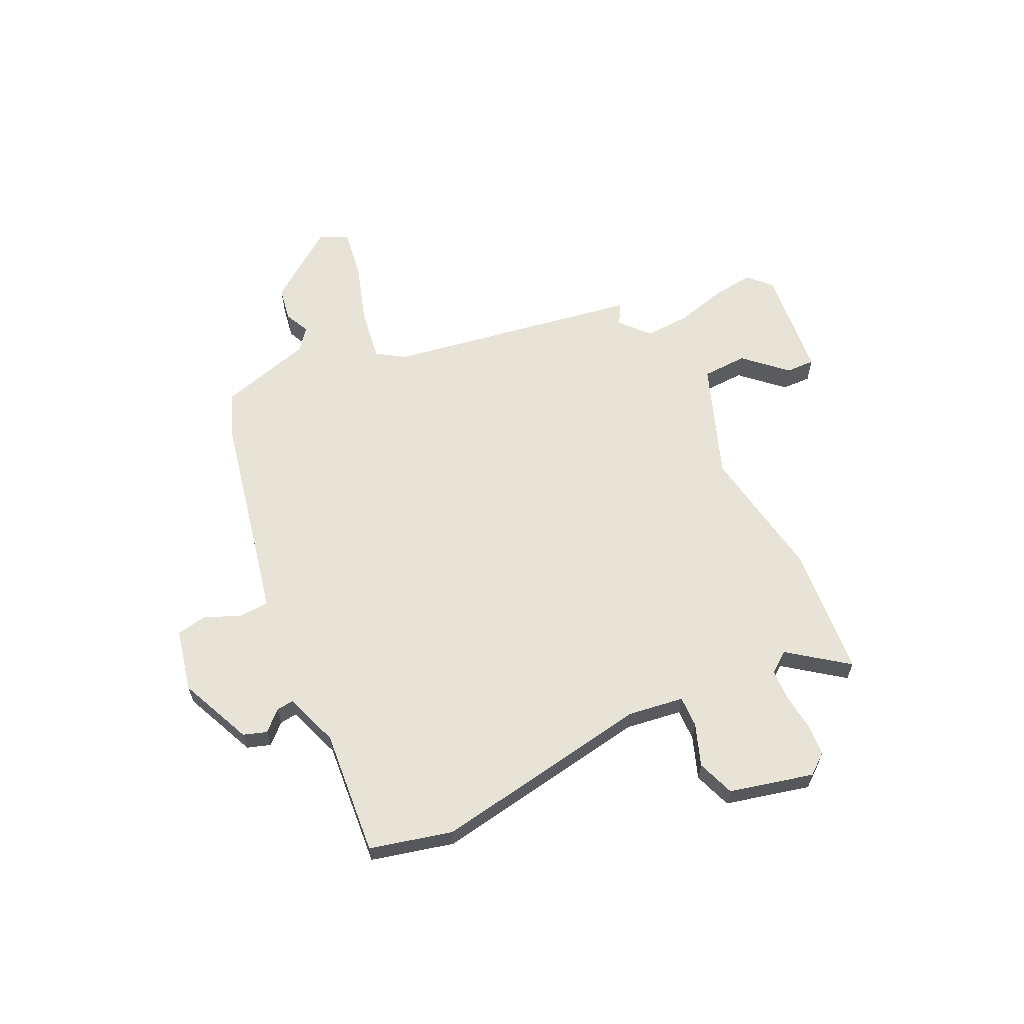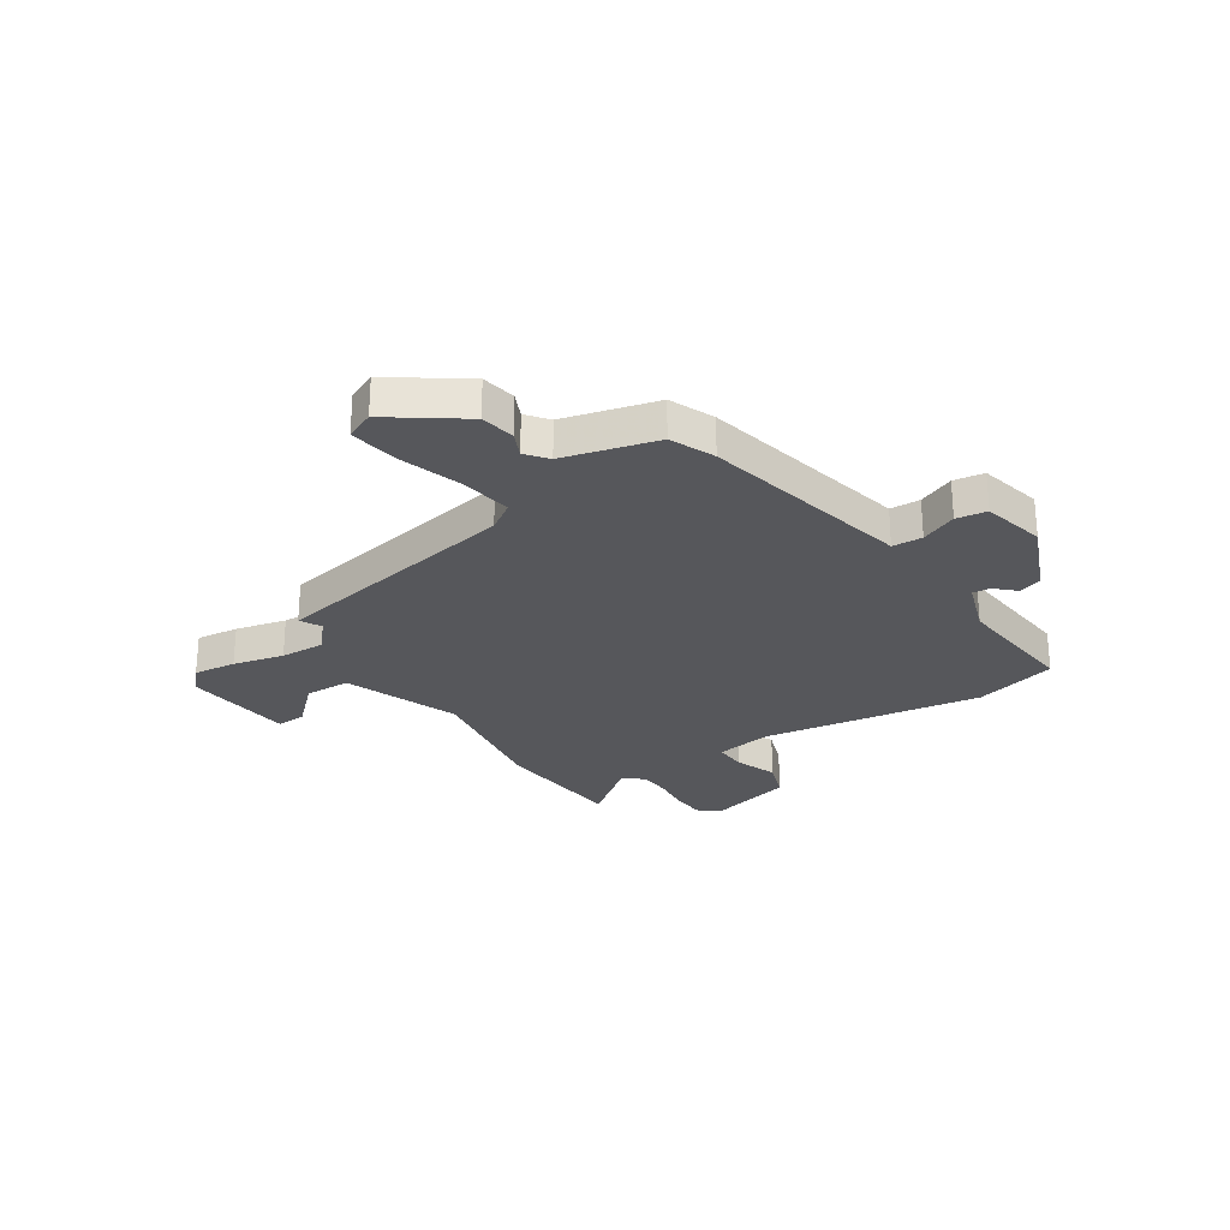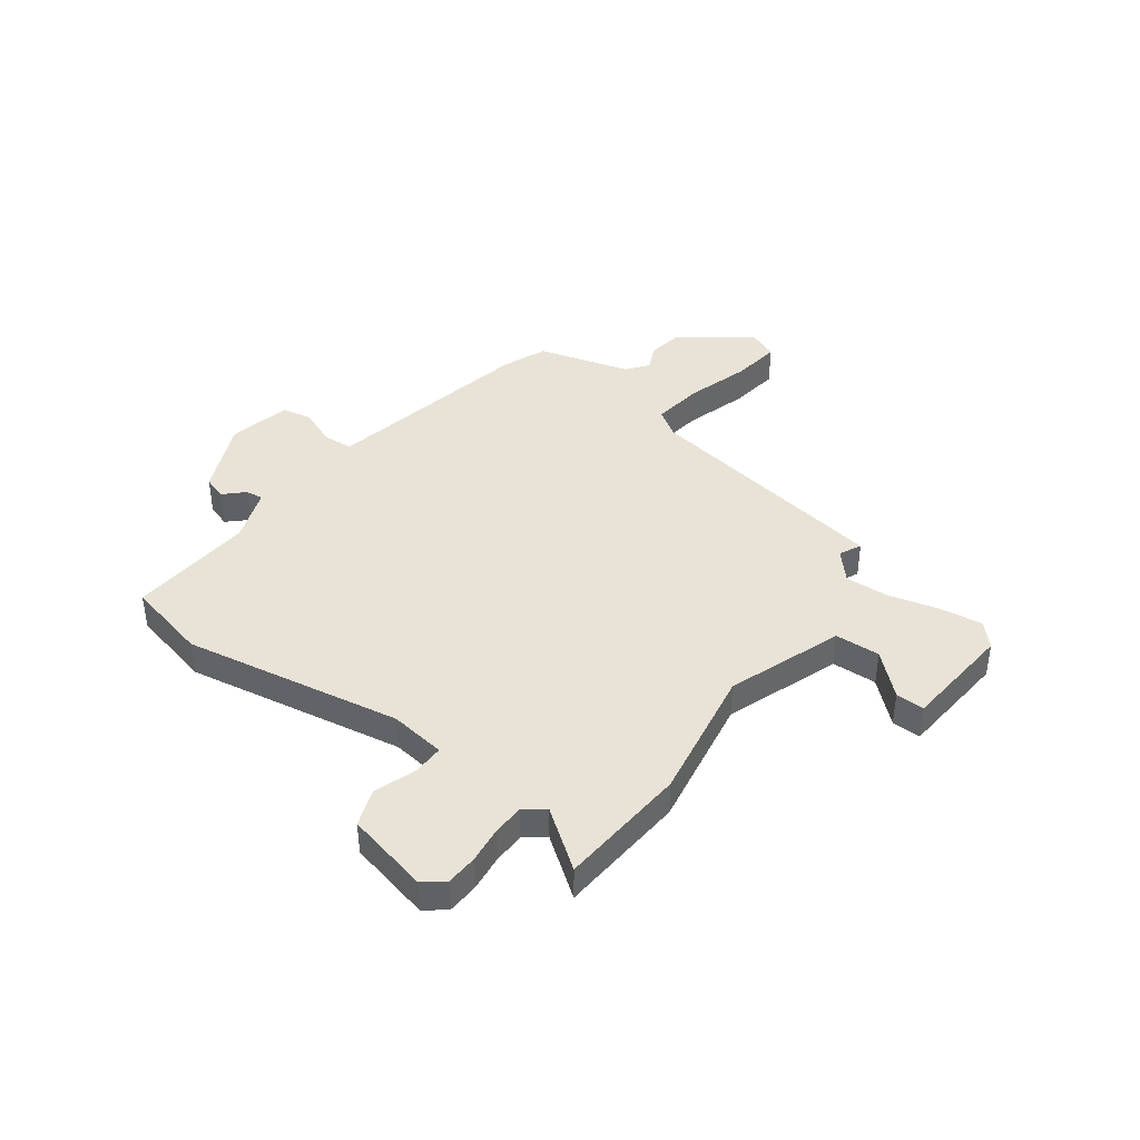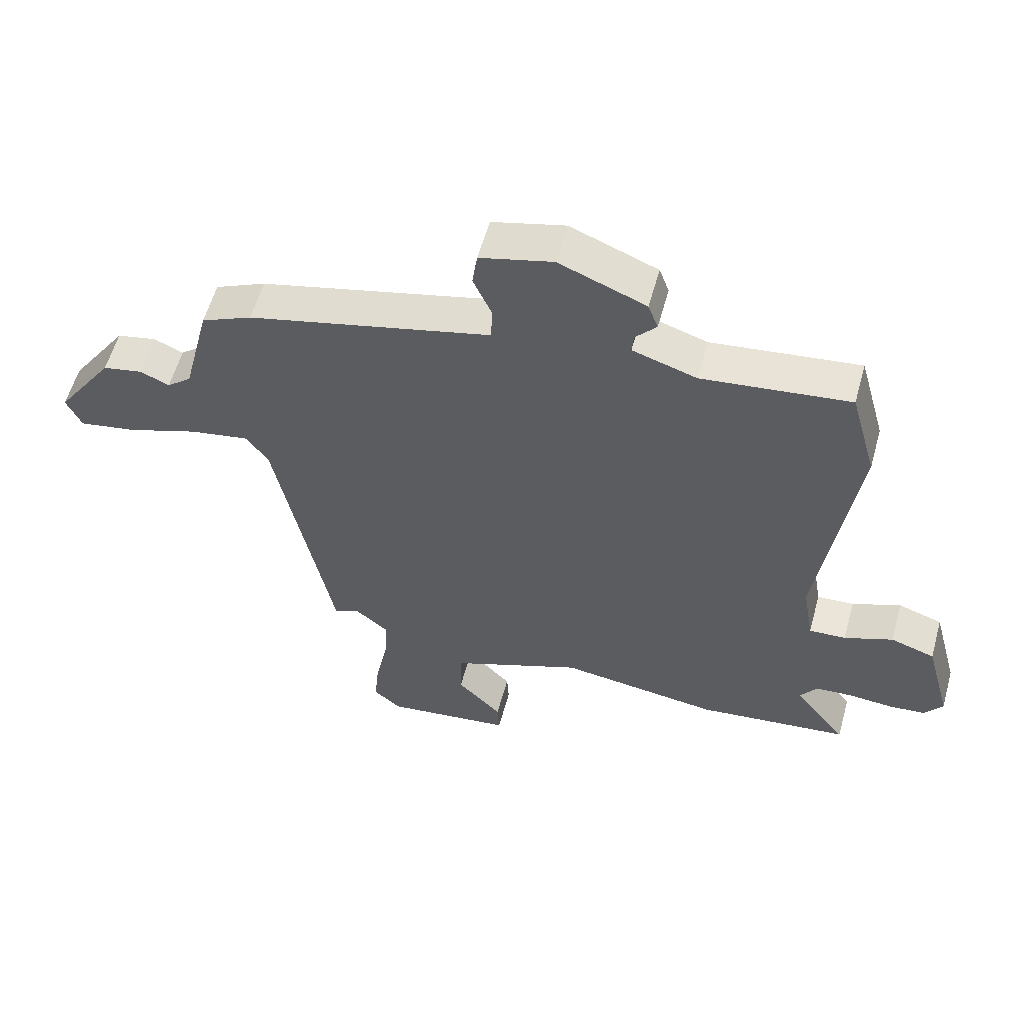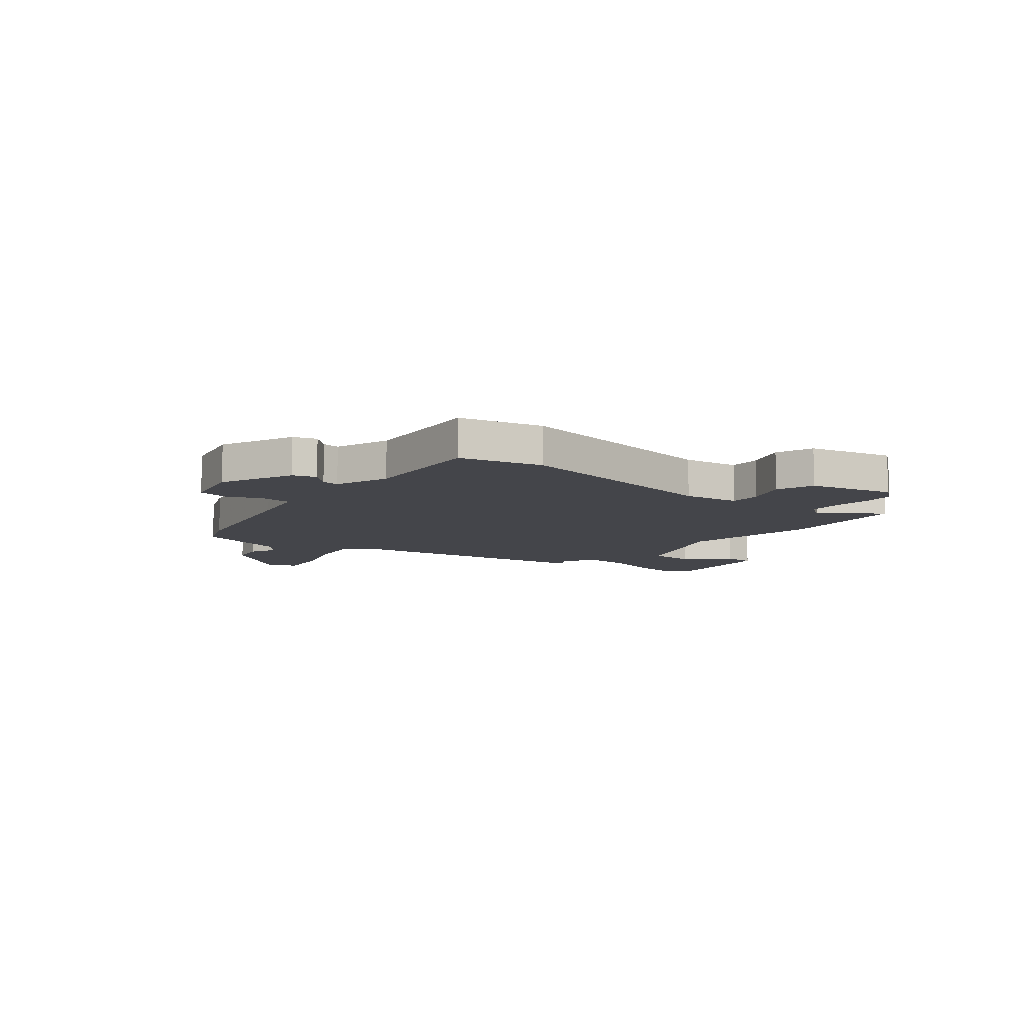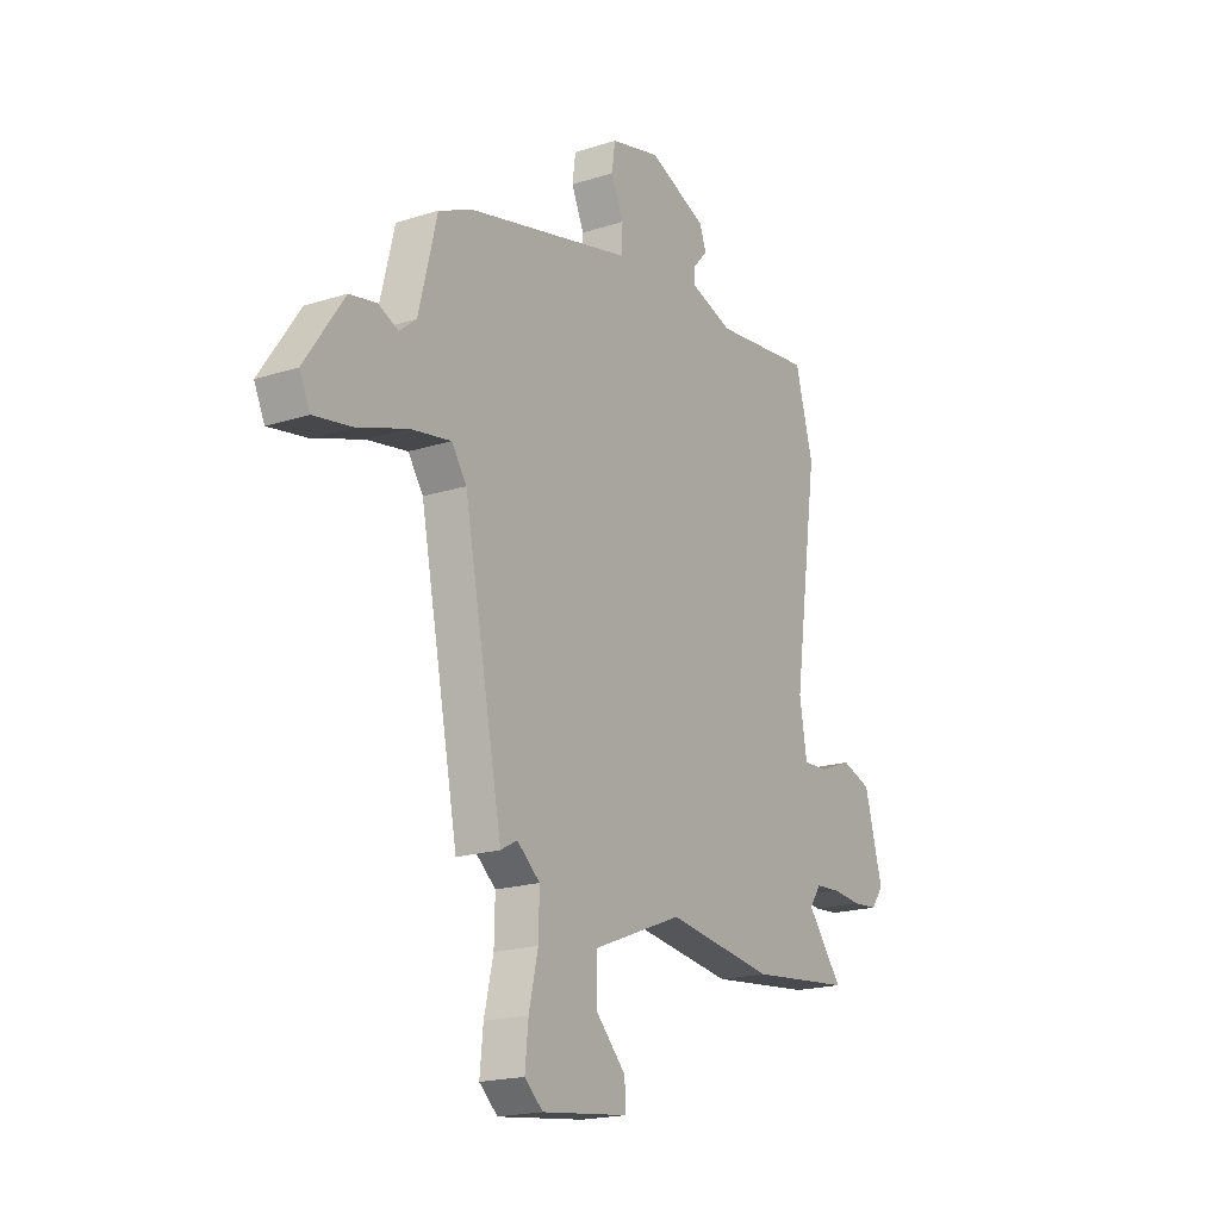
<metadata>
{"format":"obj","ext":"obj","renderer":"f3d","projection":"perspective","resolution":1024,"background":"white","views":[{"elev":62.3,"azim":63.0,"up":"+Y"},{"elev":-27.1,"azim":-57.5,"up":"+Y"},{"elev":41.5,"azim":124.5,"up":"+Y"},{"elev":57.5,"azim":15.4,"up":"+Z"},{"elev":-9.3,"azim":49.6,"up":"+Y"},{"elev":-19.0,"azim":-58.8,"up":"+Z"}]}
</metadata>
<code>
v 0.492 0.07 0.53
v 0.535 0.07 0.374
v 0.476 0.07 -0.045
v 0.494 0.07 -0.151
v 0.554 0.07 -0.148
v 0.633 0.07 -0.117
v 0.705 0.07 -0.141
v 0.748 0.07 -0.3
v 0.718 0.07 -0.34
v 0.658 0.07 -0.345
v 0.587 0.07 -0.339
v 0.527 0.07 -0.343
v 0.499 0.07 -0.383
v 0.584 0.07 -0.491
v 0.337 0.07 -0.518
v 0.078 0.07 -0.482
v -0.138 0.07 -0.568
v -0.139 0.07 -0.654
v -0.066 0.07 -0.729
v -0.063 0.07 -0.784
v -0.272 0.07 -0.809
v -0.316 0.07 -0.77
v -0.308 0.07 -0.689
v -0.286 0.07 -0.593
v -0.284 0.07 -0.508
v -0.339 0.07 -0.462
v -0.379 0.07 -0.484
v -0.472 0.07 -0.008
v -0.508 0.07 0.044
v -0.606 0.07 0.027
v -0.723 0.07 -0.013
v -0.816 0.07 -0.029
v -0.841 0.07 0.025
v -0.747 0.07 0.162
v -0.682 0.07 0.175
v -0.634 0.07 0.154
v -0.594 0.07 0.187
v -0.55 0.07 0.364
v -0.467 0.07 0.401
v -0.178 0.07 0.47
v -0.07 0.07 0.496
v -0.068 0.07 0.553
v -0.098 0.07 0.621
v -0.09 0.07 0.679
v 0.029 0.07 0.709
v 0.17 0.07 0.652
v 0.186 0.07 0.608
v 0.152 0.07 0.57
v 0.149 0.07 0.537
v 0.253 0.07 0.503
v 0.492 0 0.53
v 0.535 0 0.374
v 0.476 0 -0.045
v 0.494 0 -0.151
v 0.554 0 -0.148
v 0.633 0 -0.117
v 0.705 0 -0.141
v 0.748 0 -0.3
v 0.718 0 -0.34
v 0.658 0 -0.345
v 0.587 0 -0.339
v 0.527 0 -0.343
v 0.499 0 -0.383
v 0.584 0 -0.491
v 0.337 0 -0.518
v 0.078 0 -0.482
v -0.138 0 -0.568
v -0.139 0 -0.654
v -0.066 0 -0.729
v -0.063 0 -0.784
v -0.272 0 -0.809
v -0.316 0 -0.77
v -0.308 0 -0.689
v -0.286 0 -0.593
v -0.284 0 -0.508
v -0.339 0 -0.462
v -0.379 0 -0.484
v -0.472 0 -0.008
v -0.508 0 0.044
v -0.606 0 0.027
v -0.723 0 -0.013
v -0.816 0 -0.029
v -0.841 0 0.025
v -0.747 0 0.162
v -0.682 0 0.175
v -0.634 0 0.154
v -0.594 0 0.187
v -0.55 0 0.364
v -0.467 0 0.401
v -0.178 0 0.47
v -0.07 0 0.496
v -0.068 0 0.553
v -0.098 0 0.621
v -0.09 0 0.679
v 0.029 0 0.709
v 0.17 0 0.652
v 0.186 0 0.608
v 0.152 0 0.57
v 0.149 0 0.537
v 0.253 0 0.503
f 46 47 48
f 45 46 48
f 44 45 48
f 43 44 48
f 42 43 48
f 41 42 48 49
f 40 41 49 50
f 39 40 50
f 38 39 50
f 37 38 50
f 34 35 36
f 33 34 36
f 32 33 36
f 31 32 36
f 30 31 36
f 50 1 2
f 37 50 2
f 36 37 2
f 30 36 2
f 29 30 2
f 26 27 28
f 25 26 28
f 22 23 24
f 21 22 24
f 20 21 24
f 19 20 24
f 18 19 24
f 17 18 24 25
f 16 17 25 28
f 16 28 29
f 15 16 29
f 14 15 29
f 13 14 29
f 9 10 11
f 8 9 11
f 7 8 11
f 6 7 11
f 5 6 11
f 4 5 11 12
f 29 2 3
f 29 3 4
f 4 12 13 29
f 98 97 96
f 98 96 95
f 98 95 94
f 98 94 93
f 98 93 92
f 99 98 92 91
f 100 99 91 90
f 100 90 89
f 100 89 88
f 100 88 87
f 86 85 84
f 86 84 83
f 86 83 82
f 86 82 81
f 86 81 80
f 52 51 100
f 52 100 87
f 52 87 86
f 52 86 80
f 52 80 79
f 78 77 76
f 78 76 75
f 74 73 72
f 74 72 71
f 74 71 70
f 74 70 69
f 74 69 68
f 75 74 68 67
f 78 75 67 66
f 79 78 66
f 79 66 65
f 79 65 64
f 79 64 63
f 61 60 59
f 61 59 58
f 61 58 57
f 61 57 56
f 61 56 55
f 62 61 55 54
f 53 52 79
f 54 53 79
f 79 63 62 54
f 1 51 52 2
f 2 52 53 3
f 3 53 54 4
f 4 54 55 5
f 5 55 56 6
f 6 56 57 7
f 7 57 58 8
f 8 58 59 9
f 9 59 60 10
f 10 60 61 11
f 11 61 62 12
f 12 62 63 13
f 13 63 64 14
f 14 64 65 15
f 15 65 66 16
f 16 66 67 17
f 17 67 68 18
f 18 68 69 19
f 19 69 70 20
f 20 70 71 21
f 21 71 72 22
f 22 72 73 23
f 23 73 74 24
f 24 74 75 25
f 25 75 76 26
f 26 76 77 27
f 27 77 78 28
f 28 78 79 29
f 29 79 80 30
f 30 80 81 31
f 31 81 82 32
f 32 82 83 33
f 33 83 84 34
f 34 84 85 35
f 35 85 86 36
f 36 86 87 37
f 37 87 88 38
f 38 88 89 39
f 39 89 90 40
f 40 90 91 41
f 41 91 92 42
f 42 92 93 43
f 43 93 94 44
f 44 94 95 45
f 45 95 96 46
f 46 96 97 47
f 47 97 98 48
f 48 98 99 49
f 49 99 100 50
f 50 100 51 1

</code>
